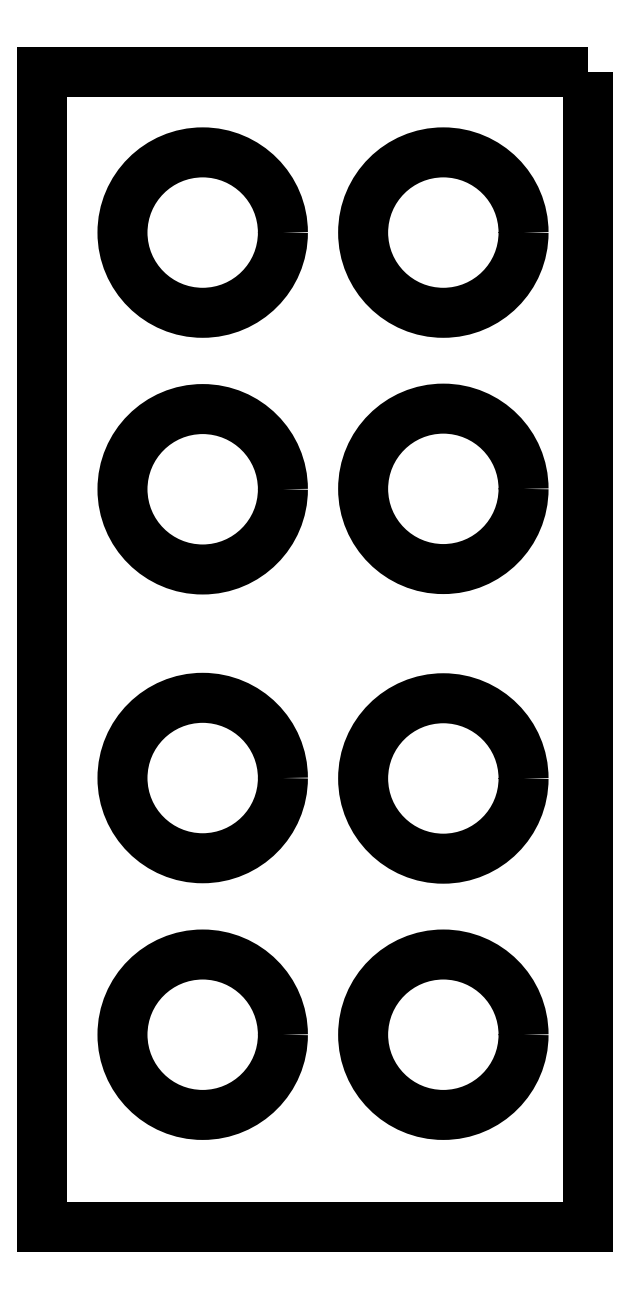
<metadata>
{"format":"dxf","ext":"dxf","renderer":"ezdxf+matplotlib","layout":"modelspace","background":"white","min_lineweight":24,"dpi":150}
</metadata>
<code>
0
SECTION
2
ENTITIES
0
LWPOLYLINE
8
0
90
4
70
1
43
0
10
170
20
0
10
0
20
0
10
0
20
-360
10
170
20
-360
0
CIRCLE
8
0
10
125
20
-300
30
0
40
25
0
CIRCLE
8
0
10
50
20
-300
30
0
40
25
0
CIRCLE
8
0
10
125
20
-220.1
30
0
40
25
0
CIRCLE
8
0
10
50
20
-220
30
0
40
25
0
CIRCLE
8
0
10
125
20
-50
30
0
40
25
0
CIRCLE
8
0
10
50
20
-50
30
0
40
25
0
CIRCLE
8
0
10
125
20
-129.9
30
0
40
25
0
CIRCLE
8
0
10
50
20
-130
30
0
40
25
0
ENDSEC
0
EOF

</code>
